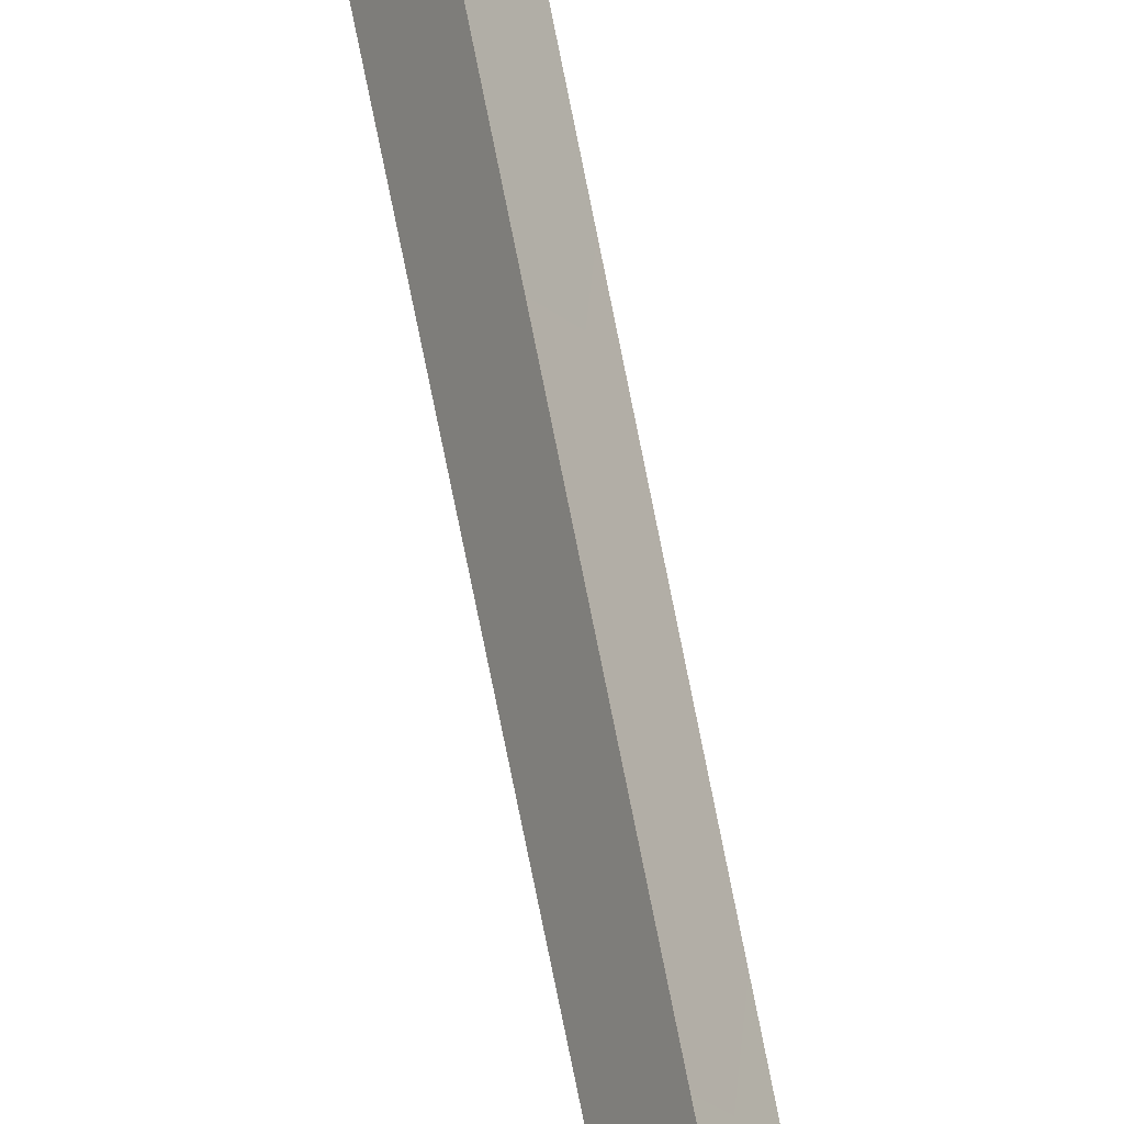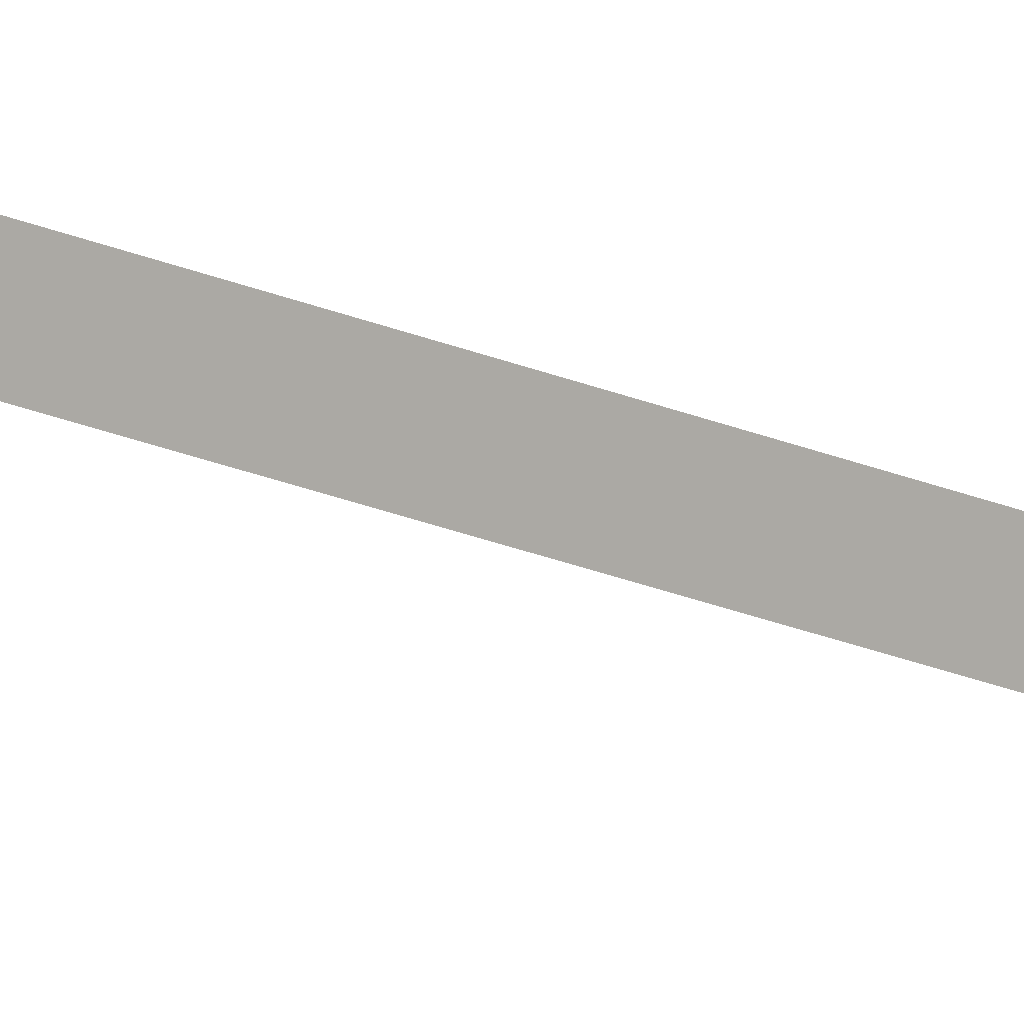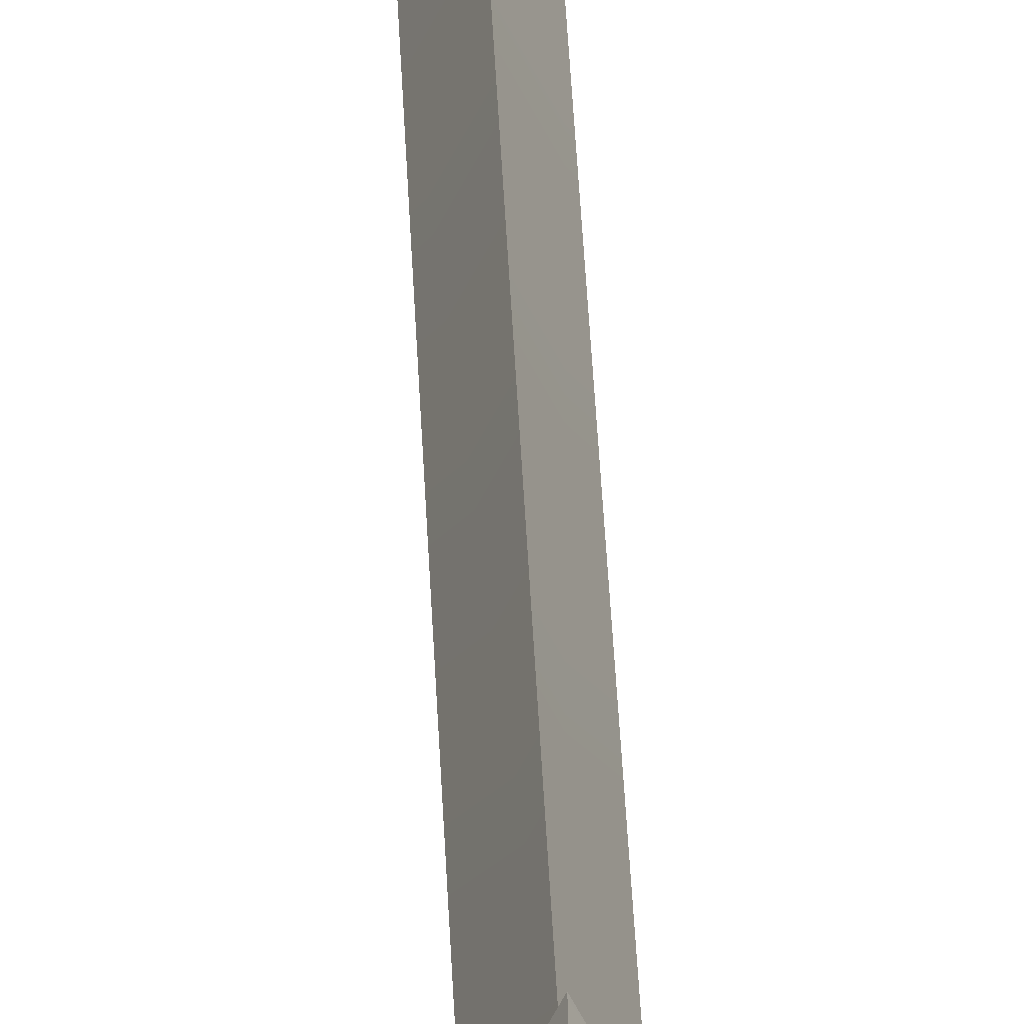
<metadata>
{"format":"obj","ext":"obj","renderer":"f3d","projection":"perspective","resolution":1024,"background":"white","views":[{"elev":66.0,"azim":-10.7,"up":"+Z"},{"elev":37.5,"azim":-64.6,"up":"+Z"},{"elev":14.4,"azim":-0.9,"up":"+Z"}]}
</metadata>
<code>
v 5.477 50.01 3.262
v 5.022 63.11 2.765
v 1.51 46.67 -0.8639
v 1.51 60.94 -0.8639
v -0.02094 46.67 1.841
v -0.02094 60.94 1.841
v -0.07388 50.01 -5.536
v -0.1282 63.11 -6.052
v -1.552 46.67 -0.8639
v -1.552 60.94 -0.8639
v -5.061 50.01 3.009
v -5.528 63.11 3.525
v 4e-06 -43.63 -0
v -1.552 64.45 -0.8639
v -0.02094 64.45 1.841
v 1.51 64.45 -0.8639
v -1.216 -30.69 -0.7224
v 1.216 -30.69 -0.7224
v 4e-06 -30.69 1.427
v -7e-06 -32.03 3.431
v 3.239 -32.03 -2.292
v -3.239 -32.03 -2.292
f 1 2 6 5
f 3 4 2 1
f 3 1 5
f 2 4 6
f 9 10 8 7
f 8 4 3 7
f 7 3 9
f 4 8 10
f 5 6 12 11
f 12 10 9 11
f 11 9 5
f 10 12 6
f 19 17 22 20
f 20 21 18 19
f 17 18 21 22
f 15 14 10 6
f 16 15 6 4
f 14 16 4 10
f 3 18 17 9
f 19 18 3 5
f 9 17 19 5
f 13 21 20
f 22 21 13
f 20 22 13
f 16 14 15

</code>
